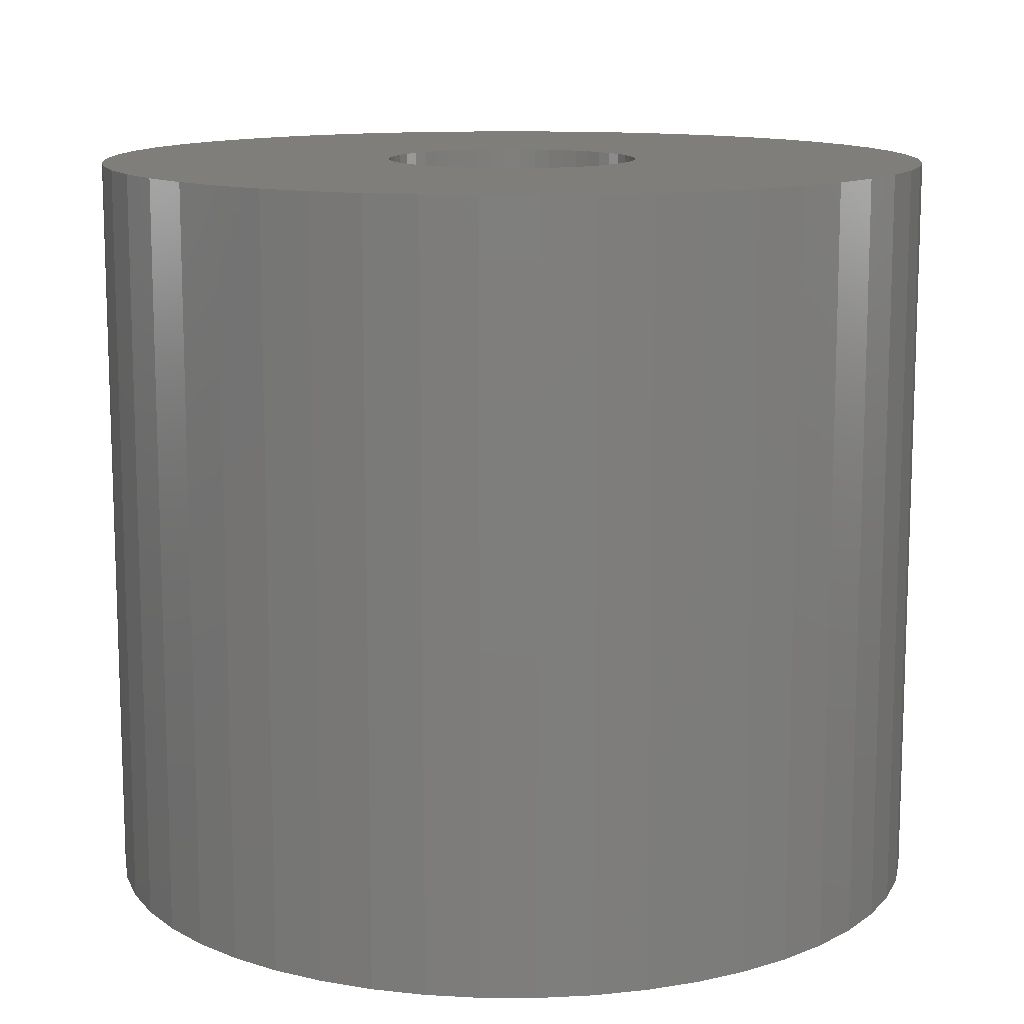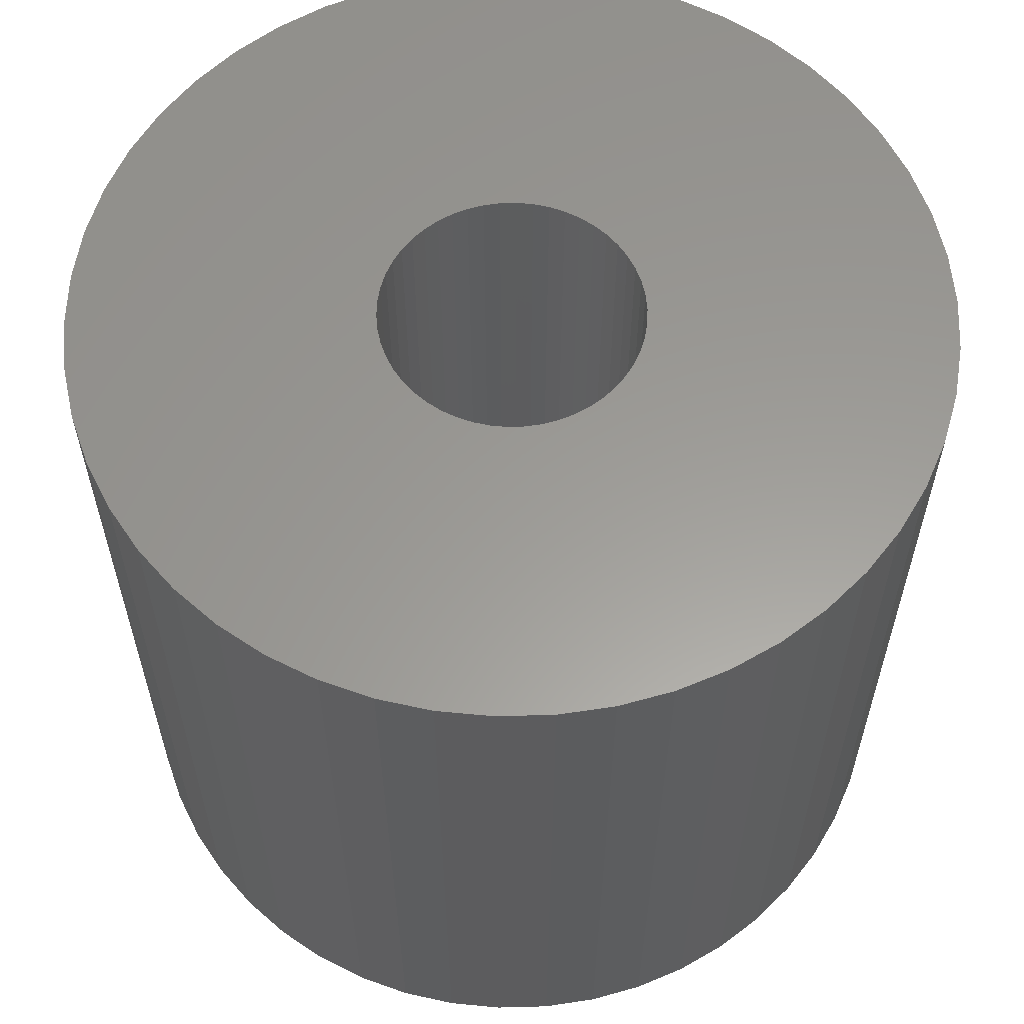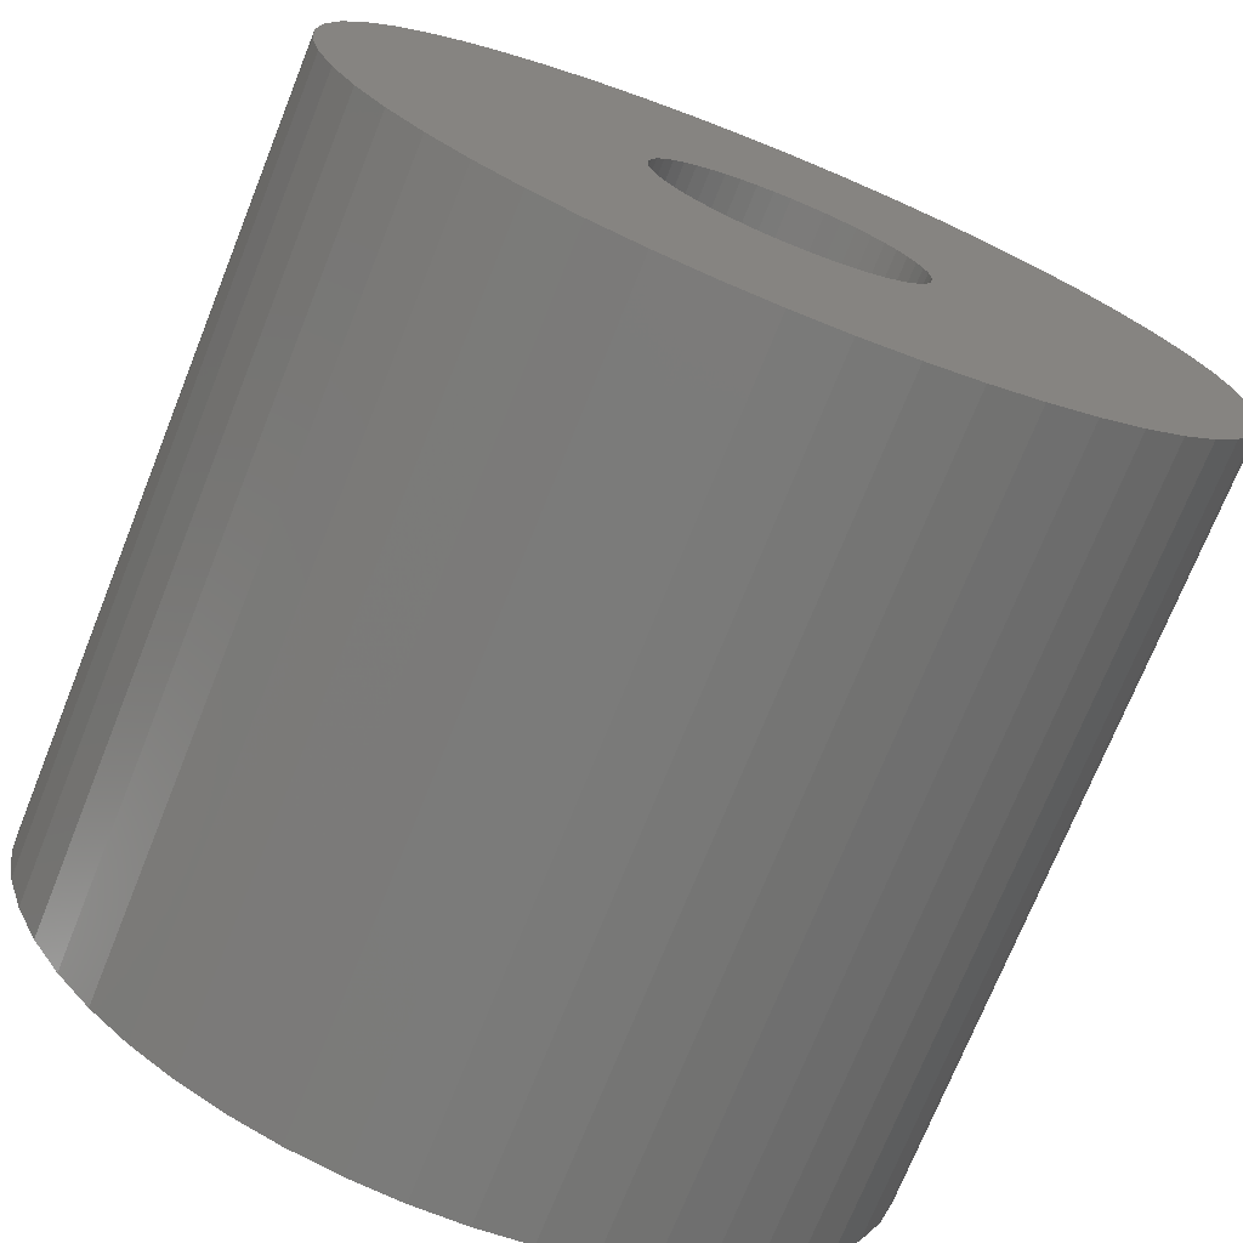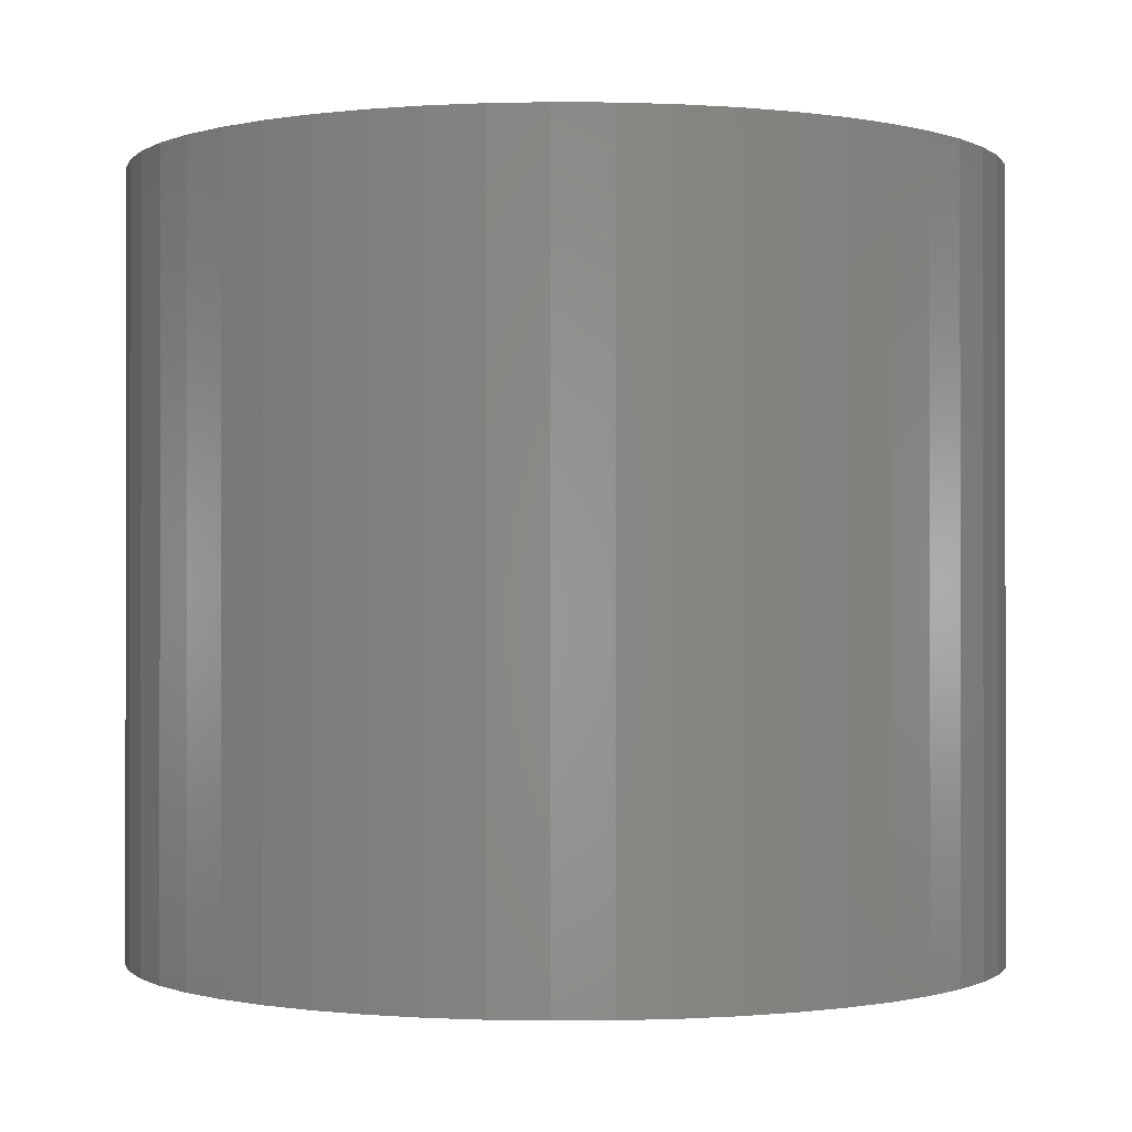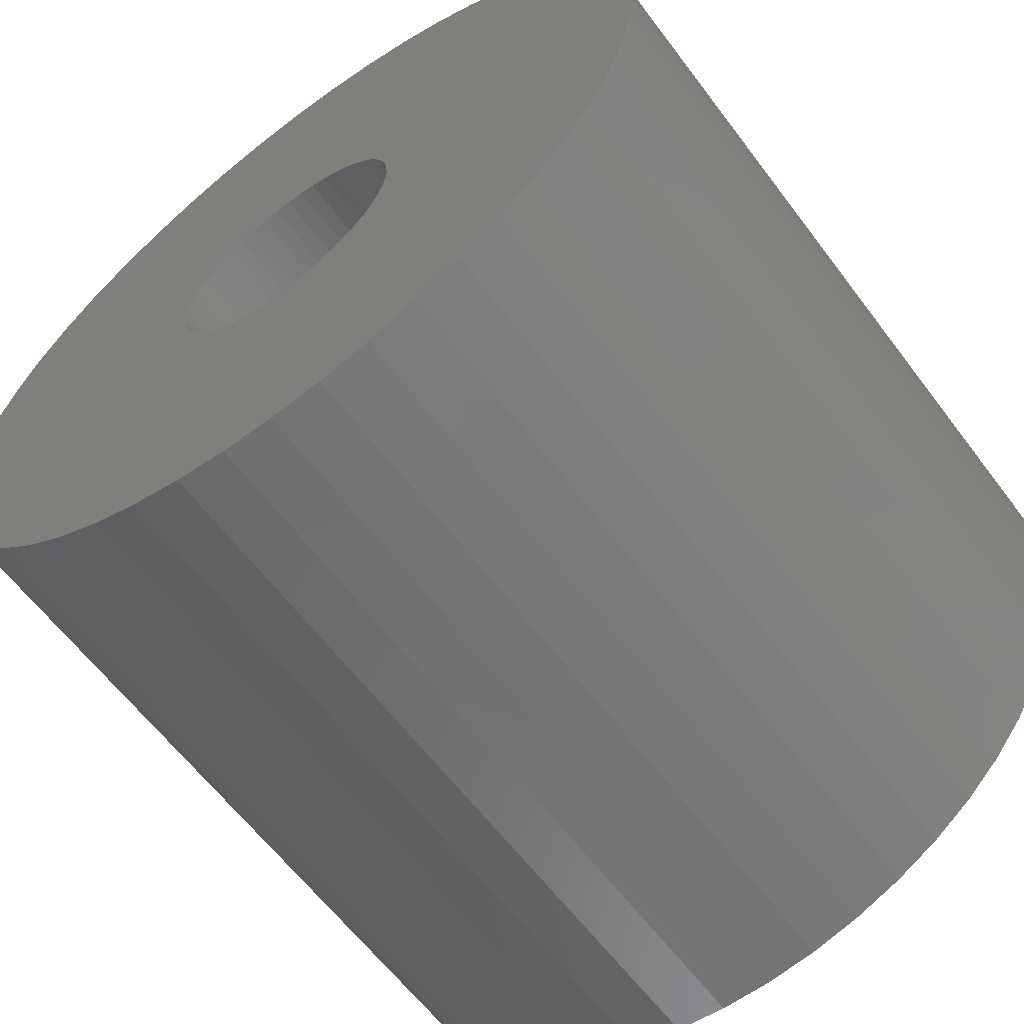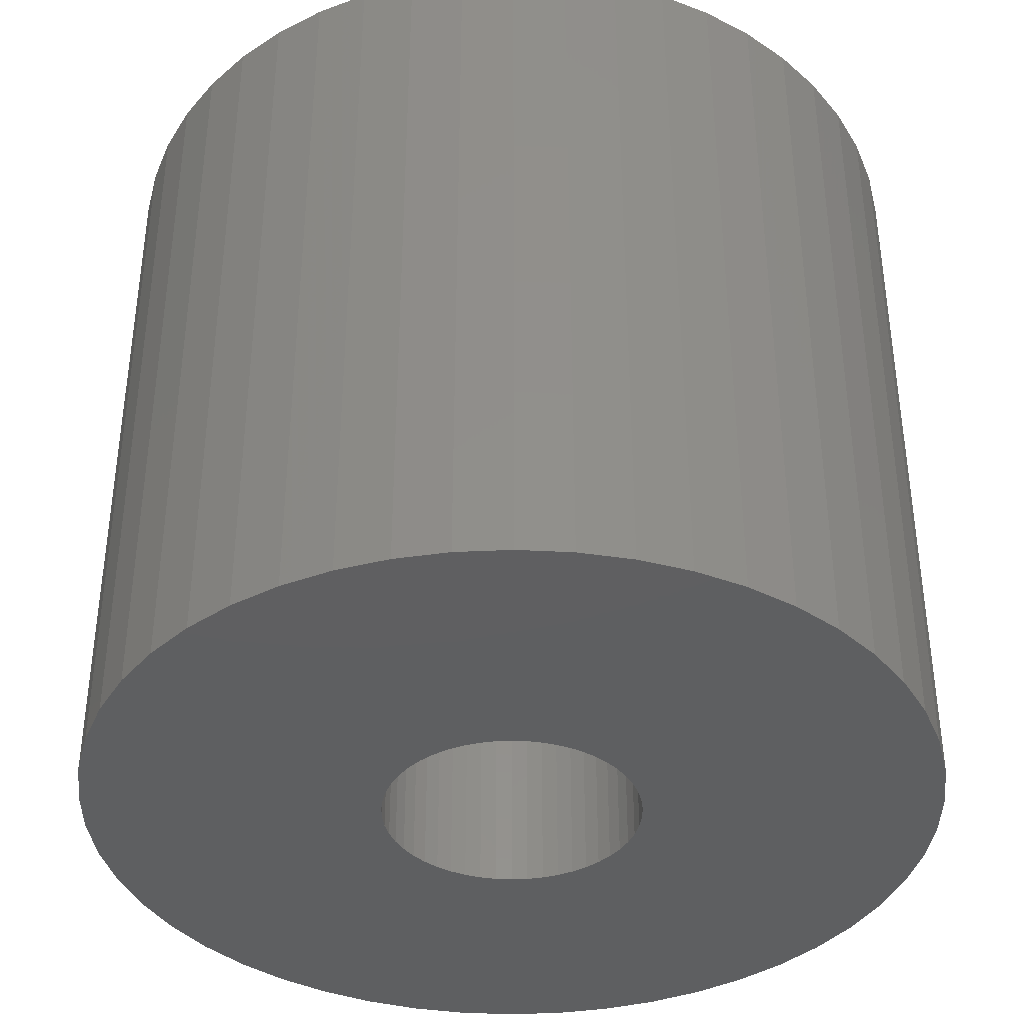
<metadata>
{"format":"stl","ext":"stl","renderer":"f3d","projection":"perspective","resolution":1024,"background":"white","views":[{"elev":12.3,"azim":-50.0,"up":"+Z"},{"elev":59.9,"azim":-88.0,"up":"+Z"},{"elev":-73.0,"azim":-21.9,"up":"+Y"},{"elev":-0.6,"azim":55.7,"up":"+Z"},{"elev":-61.7,"azim":-143.2,"up":"+Y"},{"elev":-38.5,"azim":-75.8,"up":"+Z"}]}
</metadata>
<code>
# stl→obj: 200 verts, 400 faces
v 14 0 12.5
v 13.89 1.755 -12.5
v 13.89 1.755 12.5
v 14 0 -12.5
v -14 0 -12.5
v -13.89 1.755 12.5
v -13.89 1.755 -12.5
v -14 0 12.5
v 0.8791 13.97 -12.5
v -0.8791 13.97 12.5
v 0.8791 13.97 12.5
v -0.8791 13.97 -12.5
v -0.8791 -13.97 -12.5
v 0.8791 -13.97 12.5
v -0.8791 -13.97 12.5
v 0.8791 -13.97 -12.5
v 10.21 9.584 -12.5
v 8.924 10.79 12.5
v 10.21 9.584 12.5
v 8.924 10.79 -12.5
v -8.924 10.79 -12.5
v -10.21 9.584 12.5
v -8.924 10.79 12.5
v -10.21 9.584 -12.5
v -4.326 13.31 -12.5
v -5.961 12.67 12.5
v -4.326 13.31 12.5
v -5.961 12.67 -12.5
v 12.27 -6.745 12.5
v 13.02 -5.154 -12.5
v 13.02 -5.154 12.5
v 12.27 -6.745 -12.5
v 13.02 5.154 12.5
v 12.27 6.745 -12.5
v 12.27 6.745 12.5
v 13.02 5.154 -12.5
v 5.961 12.67 -12.5
v 4.326 13.31 12.5
v 5.961 12.67 12.5
v 4.326 13.31 -12.5
v 7.502 11.82 -12.5
v 7.502 11.82 12.5
v -13.02 5.154 -12.5
v -12.27 6.745 12.5
v -12.27 6.745 -12.5
v -13.02 5.154 12.5
v -11.33 8.229 -12.5
v -11.33 8.229 12.5
v 4.25 0 12.5
v 4.216 0.5327 12.5
v 13.56 3.482 12.5
v 13.89 -1.755 12.5
v 4.116 1.057 12.5
v 4.216 -0.5327 12.5
v 3.952 1.565 12.5
v 13.56 -3.482 12.5
v 3.724 2.047 12.5
v 11.33 8.229 12.5
v 4.116 -1.057 12.5
v 3.438 2.498 12.5
v 3.098 2.909 12.5
v 3.952 -1.565 12.5
v 2.709 3.275 12.5
v 2.277 3.588 12.5
v 3.724 -2.047 12.5
v 1.81 3.846 12.5
v 11.33 -8.229 12.5
v 3.438 -2.498 12.5
v 1.313 4.042 12.5
v 2.623 13.75 12.5
v 0.7964 4.175 12.5
v 0.2669 4.242 12.5
v -0.2669 4.242 12.5
v -0.7964 4.175 12.5
v -2.623 13.75 12.5
v -1.313 4.042 12.5
v -1.81 3.846 12.5
v -2.277 3.588 12.5
v -7.502 11.82 12.5
v -2.709 3.275 12.5
v -3.098 2.909 12.5
v -3.438 2.498 12.5
v 10.21 -9.584 12.5
v 3.098 -2.909 12.5
v 8.924 -10.79 12.5
v 2.709 -3.275 12.5
v 7.502 -11.82 12.5
v 2.277 -3.588 12.5
v 5.961 -12.67 12.5
v 1.81 -3.846 12.5
v 4.326 -13.31 12.5
v 1.313 -4.042 12.5
v 2.623 -13.75 12.5
v 0.7964 -4.175 12.5
v 0.2669 -4.242 12.5
v -0.2669 -4.242 12.5
v -0.7964 -4.175 12.5
v -2.623 -13.75 12.5
v -1.313 -4.042 12.5
v -4.326 -13.31 12.5
v -1.81 -3.846 12.5
v -5.961 -12.67 12.5
v -2.277 -3.588 12.5
v -7.502 -11.82 12.5
v -2.709 -3.275 12.5
v -8.924 -10.79 12.5
v -3.098 -2.909 12.5
v -10.21 -9.584 12.5
v -3.438 -2.498 12.5
v -11.33 -8.229 12.5
v -3.724 -2.047 12.5
v -12.27 -6.745 12.5
v -3.952 -1.565 12.5
v -13.02 -5.154 12.5
v -4.116 -1.057 12.5
v -13.56 -3.482 12.5
v -4.216 -0.5327 12.5
v -13.89 -1.755 12.5
v -4.25 0 12.5
v -3.724 2.047 12.5
v -3.952 1.565 12.5
v -4.116 1.057 12.5
v -13.56 3.482 12.5
v -4.216 0.5327 12.5
v -2.623 13.75 -12.5
v 4.25 0 -12.5
v 13.89 -1.755 -12.5
v 4.216 -0.5327 -12.5
v 13.56 -3.482 -12.5
v 4.116 -1.057 -12.5
v 4.216 0.5327 -12.5
v 3.952 -1.565 -12.5
v 13.56 3.482 -12.5
v 3.724 -2.047 -12.5
v 11.33 -8.229 -12.5
v 4.116 1.057 -12.5
v 3.438 -2.498 -12.5
v 10.21 -9.584 -12.5
v 3.098 -2.909 -12.5
v 8.924 -10.79 -12.5
v 3.952 1.565 -12.5
v 2.709 -3.275 -12.5
v 7.502 -11.82 -12.5
v 2.277 -3.588 -12.5
v 5.961 -12.67 -12.5
v 3.724 2.047 -12.5
v 1.81 -3.846 -12.5
v 4.326 -13.31 -12.5
v 11.33 8.229 -12.5
v 3.438 2.498 -12.5
v 1.313 -4.042 -12.5
v 2.623 -13.75 -12.5
v 0.7964 -4.175 -12.5
v 0.2669 -4.242 -12.5
v -0.2669 -4.242 -12.5
v -0.7964 -4.175 -12.5
v -2.623 -13.75 -12.5
v -1.313 -4.042 -12.5
v -4.326 -13.31 -12.5
v -1.81 -3.846 -12.5
v -5.961 -12.67 -12.5
v -2.277 -3.588 -12.5
v -7.502 -11.82 -12.5
v -2.709 -3.275 -12.5
v -8.924 -10.79 -12.5
v -3.098 -2.909 -12.5
v -10.21 -9.584 -12.5
v -11.33 -8.229 -12.5
v -3.438 -2.498 -12.5
v 3.098 2.909 -12.5
v 2.709 3.275 -12.5
v 2.277 3.588 -12.5
v 1.81 3.846 -12.5
v 1.313 4.042 -12.5
v 2.623 13.75 -12.5
v 0.7964 4.175 -12.5
v 0.2669 4.242 -12.5
v -0.2669 4.242 -12.5
v -0.7964 4.175 -12.5
v -1.313 4.042 -12.5
v -1.81 3.846 -12.5
v -2.277 3.588 -12.5
v -7.502 11.82 -12.5
v -2.709 3.275 -12.5
v -3.098 2.909 -12.5
v -3.438 2.498 -12.5
v -3.724 2.047 -12.5
v -3.952 1.565 -12.5
v -4.116 1.057 -12.5
v -13.56 3.482 -12.5
v -4.216 0.5327 -12.5
v -4.25 0 -12.5
v -3.724 -2.047 -12.5
v -12.27 -6.745 -12.5
v -3.952 -1.565 -12.5
v -13.02 -5.154 -12.5
v -4.116 -1.057 -12.5
v -13.56 -3.482 -12.5
v -4.216 -0.5327 -12.5
v -13.89 -1.755 -12.5
f 1 2 3
f 2 1 4
f 5 6 7
f 6 5 8
f 9 10 11
f 10 9 12
f 13 14 15
f 14 13 16
f 17 18 19
f 18 17 20
f 21 22 23
f 22 21 24
f 25 26 27
f 26 25 28
f 29 30 31
f 30 29 32
f 33 34 35
f 34 33 36
f 37 38 39
f 38 37 40
f 41 39 42
f 39 41 37
f 43 44 45
f 44 43 46
f 47 22 24
f 22 47 48
f 49 1 3
f 50 3 51
f 1 49 52
f 53 51 33
f 54 52 49
f 55 33 35
f 52 54 56
f 57 35 58
f 59 56 54
f 60 58 19
f 56 59 31
f 61 19 18
f 62 31 59
f 63 18 42
f 31 62 29
f 64 42 39
f 65 29 62
f 66 39 38
f 29 65 67
f 68 67 65
f 3 50 49
f 51 53 50
f 33 55 53
f 35 57 55
f 58 60 57
f 19 61 60
f 18 63 61
f 69 38 70
f 42 64 63
f 39 66 64
f 38 69 66
f 71 70 11
f 70 71 69
f 11 72 71
f 11 73 72
f 10 73 11
f 73 10 74
f 75 74 10
f 74 75 76
f 27 76 75
f 76 27 77
f 26 77 27
f 77 26 78
f 79 78 26
f 78 79 80
f 23 80 79
f 80 23 81
f 22 81 23
f 48 82 22
f 81 22 82
f 67 68 83
f 84 83 68
f 83 84 85
f 86 85 84
f 85 86 87
f 88 87 86
f 87 88 89
f 90 89 88
f 89 90 91
f 92 91 90
f 91 92 93
f 94 93 92
f 93 94 14
f 95 14 94
f 96 14 95
f 15 96 97
f 96 15 14
f 98 97 99
f 100 99 101
f 102 101 103
f 97 98 15
f 104 103 105
f 106 105 107
f 108 107 109
f 110 109 111
f 112 111 113
f 114 113 115
f 116 115 117
f 99 100 98
f 118 117 119
f 82 48 120
f 44 120 48
f 101 102 100
f 120 44 121
f 103 104 102
f 46 121 44
f 105 106 104
f 121 46 122
f 107 108 106
f 123 122 46
f 109 110 108
f 122 123 124
f 111 112 110
f 6 124 123
f 113 114 112
f 124 6 119
f 115 116 114
f 8 119 6
f 117 118 116
f 119 8 118
f 125 27 75
f 27 125 25
f 126 4 127
f 128 127 129
f 4 126 2
f 130 129 30
f 131 2 126
f 132 30 32
f 2 131 133
f 134 32 135
f 136 133 131
f 137 135 138
f 133 136 36
f 139 138 140
f 141 36 136
f 142 140 143
f 36 141 34
f 144 143 145
f 146 34 141
f 147 145 148
f 34 146 149
f 150 149 146
f 127 128 126
f 129 130 128
f 30 132 130
f 32 134 132
f 135 137 134
f 138 139 137
f 140 142 139
f 151 148 152
f 143 144 142
f 145 147 144
f 148 151 147
f 153 152 16
f 152 153 151
f 16 154 153
f 16 155 154
f 13 155 16
f 155 13 156
f 157 156 13
f 156 157 158
f 159 158 157
f 158 159 160
f 161 160 159
f 160 161 162
f 163 162 161
f 162 163 164
f 165 164 163
f 164 165 166
f 167 166 165
f 168 169 167
f 166 167 169
f 149 150 17
f 170 17 150
f 17 170 20
f 171 20 170
f 20 171 41
f 172 41 171
f 41 172 37
f 173 37 172
f 37 173 40
f 174 40 173
f 40 174 175
f 176 175 174
f 175 176 9
f 177 9 176
f 178 9 177
f 12 178 179
f 178 12 9
f 125 179 180
f 25 180 181
f 28 181 182
f 179 125 12
f 183 182 184
f 21 184 185
f 24 185 186
f 47 186 187
f 45 187 188
f 43 188 189
f 190 189 191
f 180 25 125
f 7 191 192
f 169 168 193
f 194 193 168
f 181 28 25
f 193 194 195
f 182 183 28
f 196 195 194
f 184 21 183
f 195 196 197
f 185 24 21
f 198 197 196
f 186 47 24
f 197 198 199
f 187 45 47
f 200 199 198
f 188 43 45
f 199 200 192
f 189 190 43
f 5 192 200
f 191 7 190
f 192 5 7
f 16 93 14
f 93 16 152
f 51 36 33
f 36 51 133
f 3 133 51
f 133 3 2
f 58 17 19
f 17 58 149
f 35 149 58
f 149 35 34
f 40 70 38
f 70 40 175
f 175 11 70
f 11 175 9
f 20 42 18
f 42 20 41
f 45 48 47
f 48 45 44
f 190 46 43
f 46 190 123
f 7 123 190
f 123 7 6
f 28 79 26
f 79 28 183
f 183 23 79
f 23 183 21
f 12 75 10
f 75 12 125
f 52 4 1
f 4 52 127
f 83 135 67
f 135 83 138
f 167 106 108
f 106 167 165
f 194 114 196
f 114 194 112
f 167 110 168
f 110 167 108
f 145 87 89
f 87 145 143
f 31 129 56
f 129 31 30
f 67 32 29
f 32 67 135
f 198 118 200
f 118 198 116
f 200 8 5
f 8 200 118
f 196 116 198
f 116 196 114
f 140 83 85
f 83 140 138
f 148 89 91
f 89 148 145
f 152 91 93
f 91 152 148
f 56 127 52
f 127 56 129
f 157 15 98
f 15 157 13
f 165 104 106
f 104 165 163
f 168 112 194
f 112 168 110
f 143 85 87
f 85 143 140
f 159 98 100
f 98 159 157
f 161 100 102
f 100 161 159
f 163 102 104
f 102 163 161
f 122 188 121
f 188 122 189
f 146 60 150
f 60 146 57
f 176 69 71
f 69 176 174
f 174 66 69
f 66 174 173
f 181 76 77
f 76 181 180
f 121 187 120
f 187 121 188
f 128 49 126
f 49 128 54
f 144 90 88
f 90 144 147
f 177 71 72
f 71 177 176
f 172 63 64
f 63 172 171
f 82 185 81
f 185 82 186
f 182 77 78
f 77 182 181
f 179 73 74
f 73 179 178
f 184 78 80
f 78 184 182
f 126 50 131
f 50 126 49
f 142 88 86
f 88 142 144
f 137 65 134
f 65 137 68
f 156 99 97
f 99 156 158
f 171 61 63
f 61 171 170
f 150 61 170
f 61 150 60
f 178 72 73
f 72 178 177
f 173 64 66
f 64 173 172
f 119 191 124
f 191 119 192
f 124 189 122
f 189 124 191
f 120 186 82
f 186 120 187
f 180 74 76
f 74 180 179
f 185 80 81
f 80 185 184
f 130 54 128
f 54 130 59
f 109 193 111
f 193 109 169
f 153 95 94
f 95 153 154
f 141 57 146
f 57 141 55
f 136 55 141
f 55 136 53
f 131 53 136
f 53 131 50
f 132 59 130
f 59 132 62
f 134 62 132
f 62 134 65
f 155 97 96
f 97 155 156
f 117 192 119
f 192 117 199
f 111 195 113
f 195 111 193
f 113 197 115
f 197 113 195
f 107 169 109
f 169 107 166
f 139 86 84
f 86 139 142
f 139 68 137
f 68 139 84
f 162 105 103
f 105 162 164
f 154 96 95
f 96 154 155
f 115 199 117
f 199 115 197
f 164 107 105
f 107 164 166
f 151 94 92
f 94 151 153
f 147 92 90
f 92 147 151
f 160 103 101
f 103 160 162
f 158 101 99
f 101 158 160

</code>
